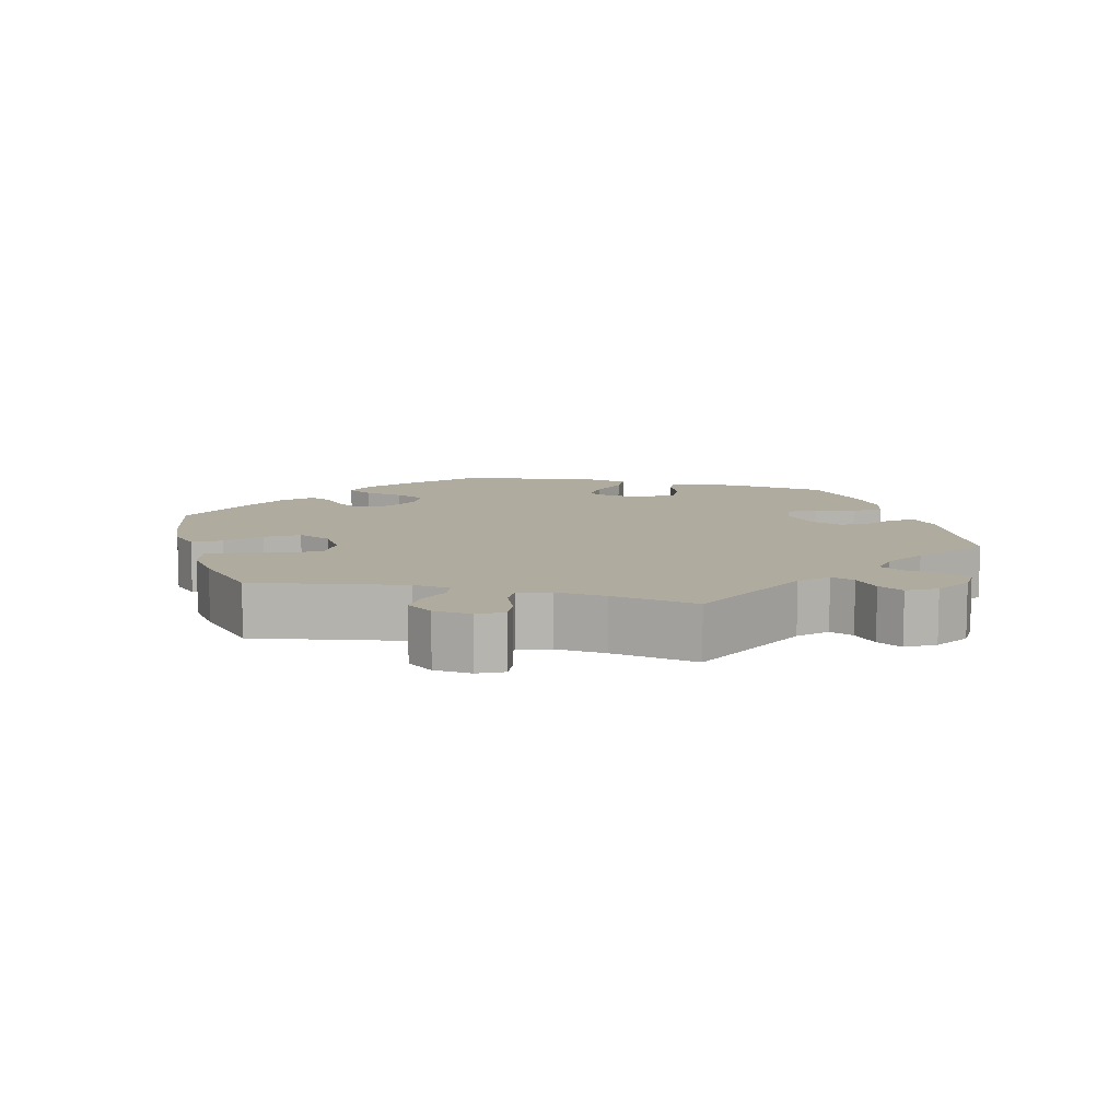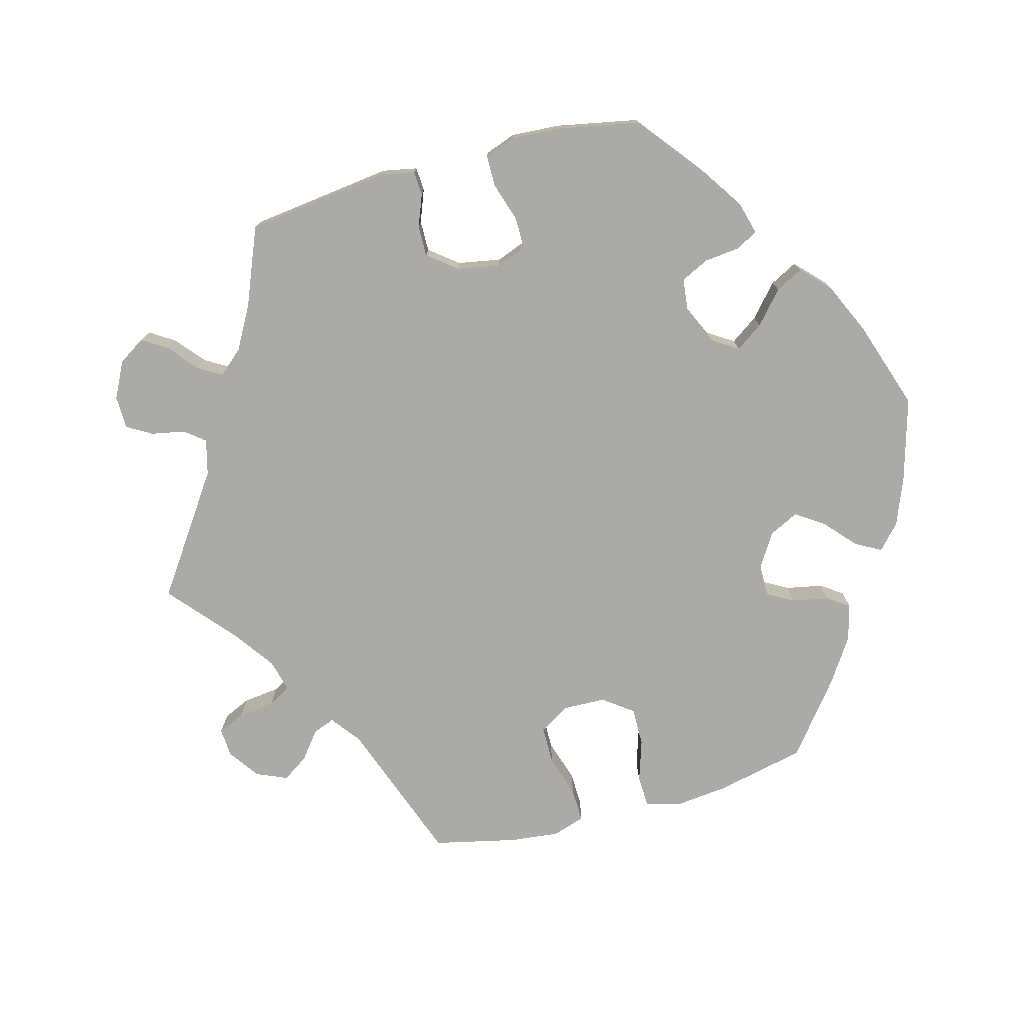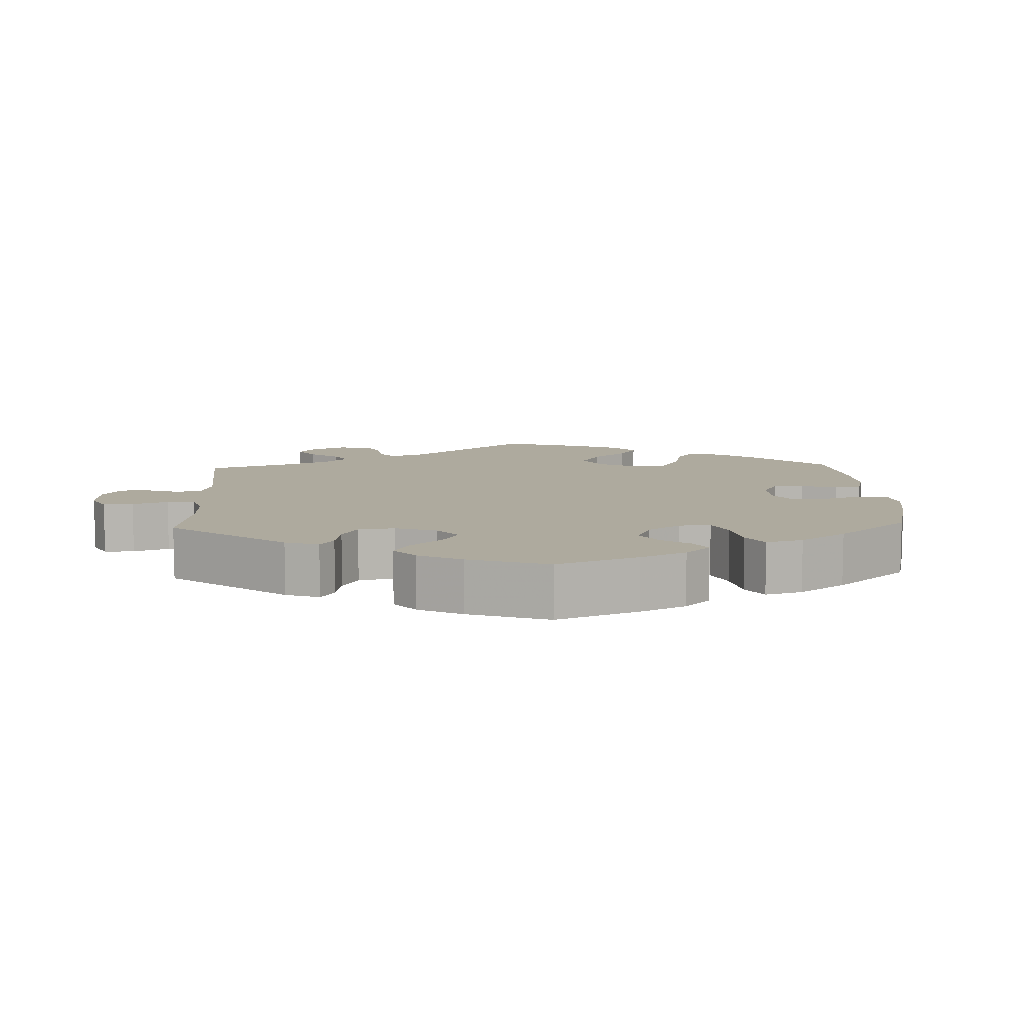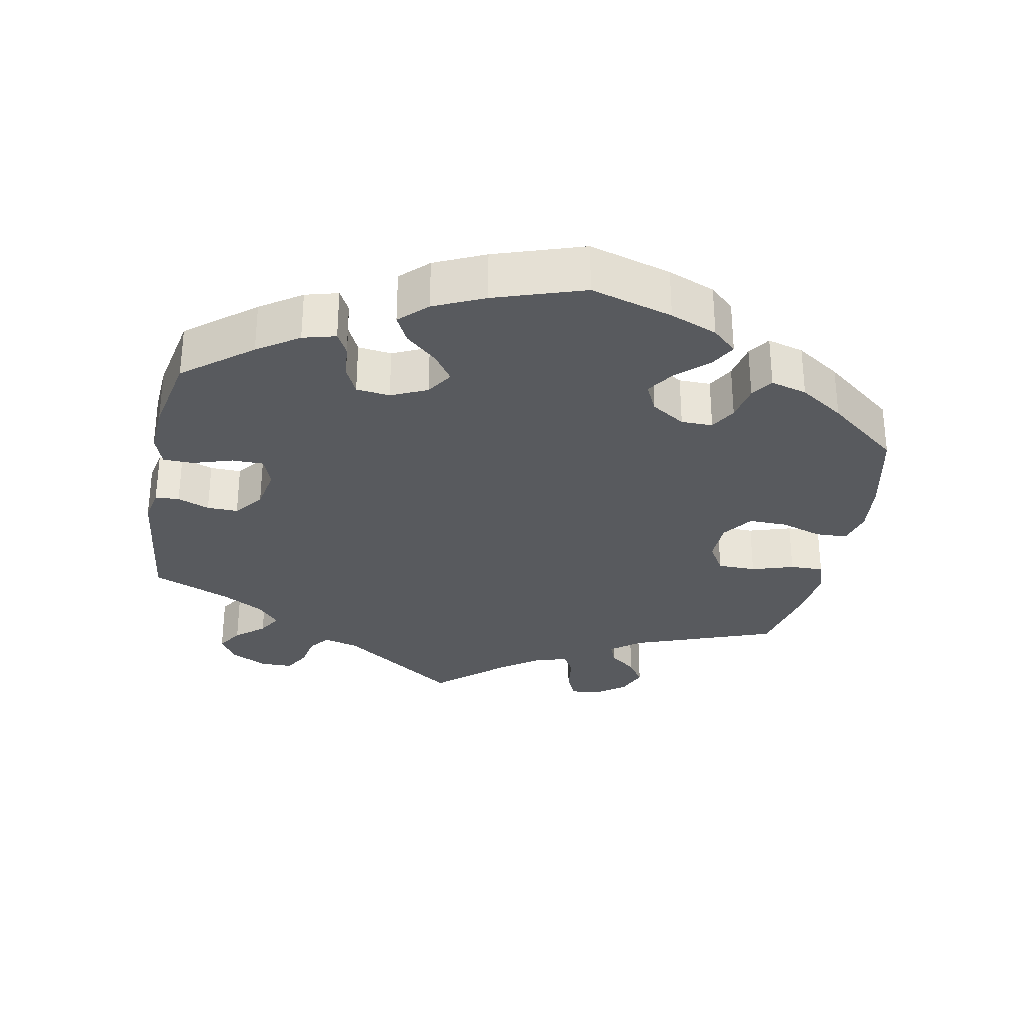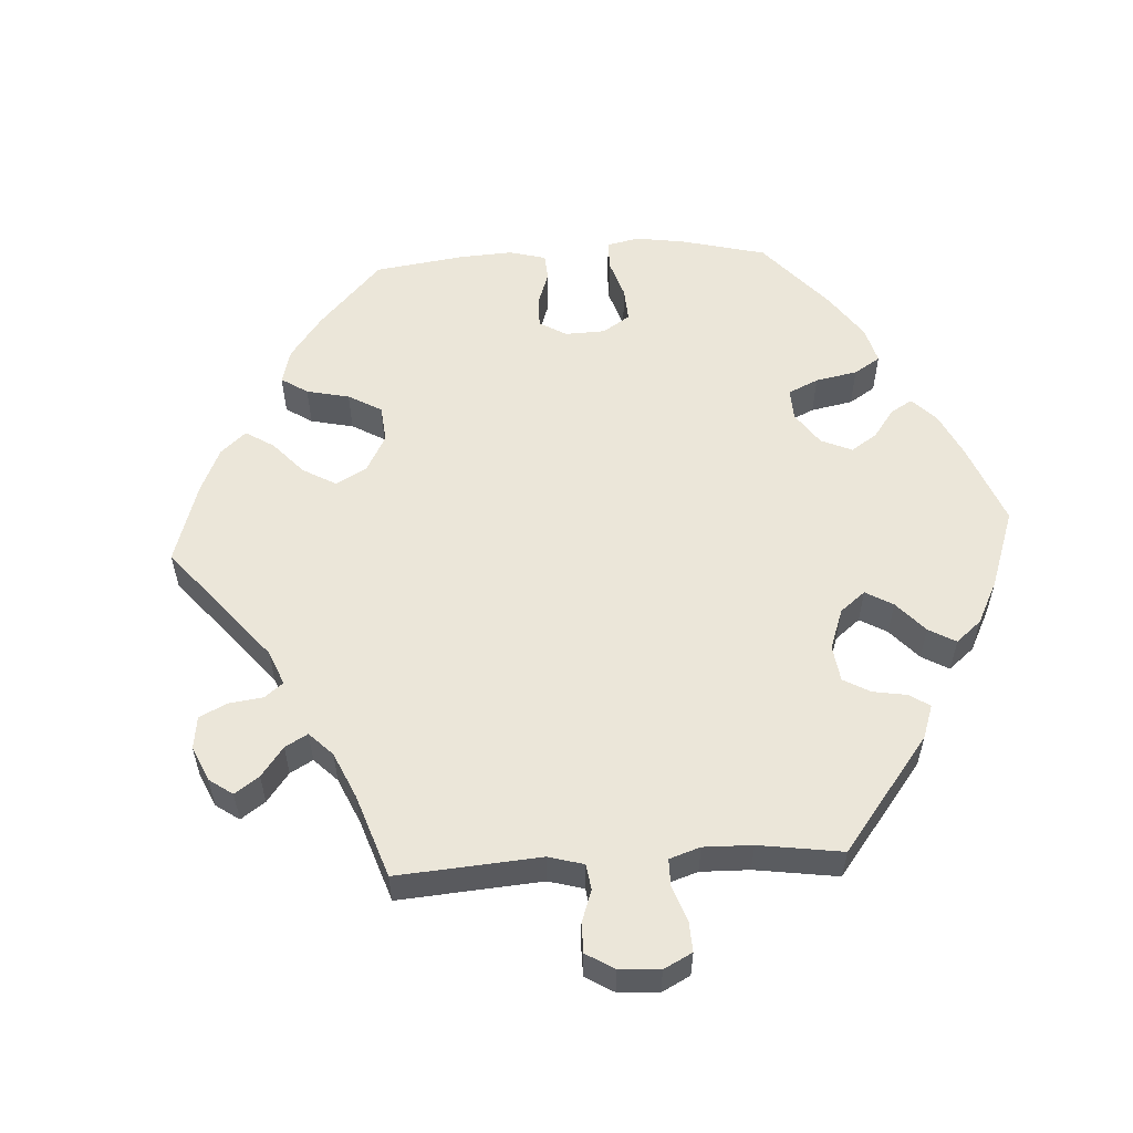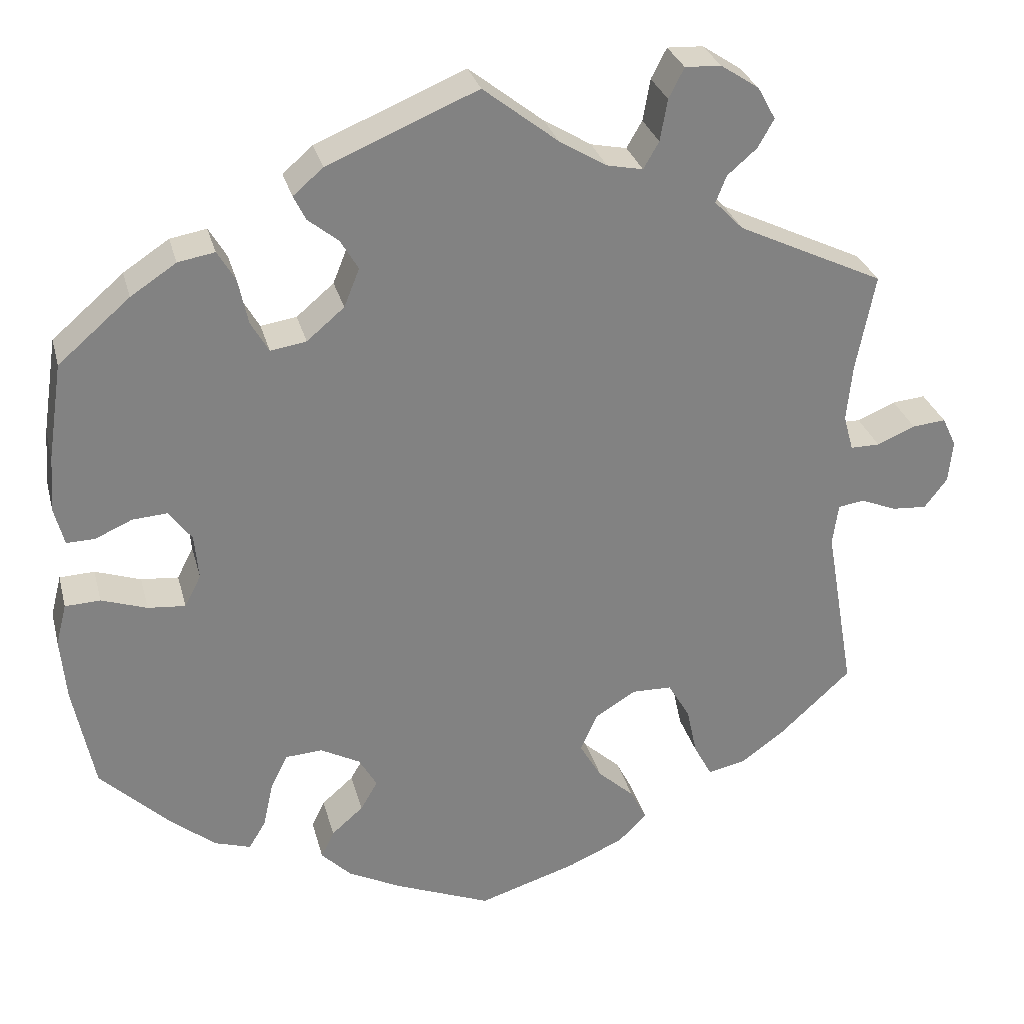
<metadata>
{"format":"obj","ext":"obj","renderer":"f3d","projection":"perspective","resolution":1024,"background":"white","views":[{"elev":9.7,"azim":-76.0,"up":"+Y"},{"elev":-76.1,"azim":45.0,"up":"+Y"},{"elev":9.3,"azim":57.5,"up":"+Y"},{"elev":-30.7,"azim":108.8,"up":"+Y"},{"elev":56.2,"azim":-33.4,"up":"+Y"},{"elev":29.4,"azim":166.0,"up":"+Z"}]}
</metadata>
<code>
v 0.183 0.07 0.501
v 0.22 0.07 0.469
v 0.205 0.07 0.439
v 0.168 0.07 0.409
v 0.146 0.07 0.372
v 0.165 0.07 0.325
v 0.211 0.07 0.286
v 0.255 0.07 0.279
v 0.277 0.07 0.317
v 0.289 0.07 0.373
v 0.311 0.07 0.41
v 0.356 0.07 0.402
v 0.412 0.07 0.365
v 0.5 0.07 0.289
v 0.518 0.07 0.17
v 0.523 0.07 0.101
v 0.511 0.07 0.055
v 0.476 0.07 0.056
v 0.431 0.07 0.076
v 0.388 0.07 0.079
v 0.36 0.07 0.041
v 0.355 0.07 -0.014
v 0.375 0.07 -0.053
v 0.421 0.07 -0.049
v 0.477 0.07 -0.03
v 0.52 0.07 -0.032
v 0.533 0.07 -0.083
v 0.526 0.07 -0.16
v 0.5 0.07 -0.289
v 0.414 0.07 -0.372
v 0.359 0.07 -0.416
v 0.315 0.07 -0.43
v 0.294 0.07 -0.395
v 0.282 0.07 -0.339
v 0.261 0.07 -0.297
v 0.216 0.07 -0.294
v 0.167 0.07 -0.32
v 0.145 0.07 -0.358
v 0.166 0.07 -0.394
v 0.205 0.07 -0.428
v 0.221 0.07 -0.461
v 0.184 0.07 -0.498
v 0.118 0.07 -0.531
v 0.001 0.07 -0.578
v -0.12 0.07 -0.54
v -0.188 0.07 -0.51
v -0.223 0.07 -0.475
v -0.203 0.07 -0.436
v -0.158 0.07 -0.395
v -0.131 0.07 -0.349
v -0.152 0.07 -0.302
v -0.202 0.07 -0.271
v -0.251 0.07 -0.272
v -0.278 0.07 -0.318
v -0.291 0.07 -0.378
v -0.313 0.07 -0.419
v -0.359 0.07 -0.409
v -0.414 0.07 -0.369
v -0.501 0.07 -0.289
v -0.465 0.07 -0.08
v -0.472 0.07 -0.029
v -0.504 0.07 -0.024
v -0.548 0.07 -0.042
v -0.591 0.07 -0.045
v -0.619 0.07 -0.008
v -0.624 0.07 0.044
v -0.607 0.07 0.08
v -0.566 0.07 0.076
v -0.519 0.07 0.056
v -0.483 0.07 0.056
v -0.471 0.07 0.1
v -0.478 0.07 0.17
v -0.501 0.07 0.289
v -0.321 0.07 0.375
v -0.286 0.07 0.411
v -0.299 0.07 0.444
v -0.335 0.07 0.475
v -0.355 0.07 0.51
v -0.333 0.07 0.55
v -0.286 0.07 0.581
v -0.242 0.07 0.583
v -0.223 0.07 0.546
v -0.214 0.07 0.495
v -0.195 0.07 0.462
v -0.151 0.07 0.471
v -0.093 0.07 0.506
v -0.001 0.07 0.578
v 0.183 0 0.501
v 0.22 0 0.469
v 0.205 0 0.439
v 0.168 0 0.409
v 0.146 0 0.372
v 0.165 0 0.325
v 0.211 0 0.286
v 0.255 0 0.279
v 0.277 0 0.317
v 0.289 0 0.373
v 0.311 0 0.41
v 0.356 0 0.402
v 0.412 0 0.365
v 0.5 0 0.289
v 0.518 0 0.17
v 0.523 0 0.101
v 0.511 0 0.055
v 0.476 0 0.056
v 0.431 0 0.076
v 0.388 0 0.079
v 0.36 0 0.041
v 0.355 0 -0.014
v 0.375 0 -0.053
v 0.421 0 -0.049
v 0.477 0 -0.03
v 0.52 0 -0.032
v 0.533 0 -0.083
v 0.526 0 -0.16
v 0.5 0 -0.289
v 0.414 0 -0.372
v 0.359 0 -0.416
v 0.315 0 -0.43
v 0.294 0 -0.395
v 0.282 0 -0.339
v 0.261 0 -0.297
v 0.216 0 -0.294
v 0.167 0 -0.32
v 0.145 0 -0.358
v 0.166 0 -0.394
v 0.205 0 -0.428
v 0.221 0 -0.461
v 0.184 0 -0.498
v 0.118 0 -0.531
v 0.001 0 -0.578
v -0.12 0 -0.54
v -0.188 0 -0.51
v -0.223 0 -0.475
v -0.203 0 -0.436
v -0.158 0 -0.395
v -0.131 0 -0.349
v -0.152 0 -0.302
v -0.202 0 -0.271
v -0.251 0 -0.272
v -0.278 0 -0.318
v -0.291 0 -0.378
v -0.313 0 -0.419
v -0.359 0 -0.409
v -0.414 0 -0.369
v -0.501 0 -0.289
v -0.465 0 -0.08
v -0.472 0 -0.029
v -0.504 0 -0.024
v -0.548 0 -0.042
v -0.591 0 -0.045
v -0.619 0 -0.008
v -0.624 0 0.044
v -0.607 0 0.08
v -0.566 0 0.076
v -0.519 0 0.056
v -0.483 0 0.056
v -0.471 0 0.1
v -0.478 0 0.17
v -0.501 0 0.289
v -0.321 0 0.375
v -0.286 0 0.411
v -0.299 0 0.444
v -0.335 0 0.475
v -0.355 0 0.51
v -0.333 0 0.55
v -0.286 0 0.581
v -0.242 0 0.583
v -0.223 0 0.546
v -0.214 0 0.495
v -0.195 0 0.462
v -0.151 0 0.471
v -0.093 0 0.506
v -0.001 0 0.578
f 86 87 1 2
f 85 86 2 3
f 84 85 3 4
f 80 81 82 83
f 80 83 84
f 79 80 84
f 76 77 78 79
f 75 76 79 84
f 74 75 84 4
f 72 73 74 4
f 66 67 68 69
f 66 69 70
f 65 66 70
f 62 63 64 65
f 62 65 70
f 61 62 70 71
f 57 58 59 60
f 57 60 61 71
f 54 55 56 57
f 53 54 57 71
f 46 47 48 49
f 46 49 50
f 45 46 50
f 44 45 50
f 43 44 50 51
f 39 40 41 42
f 38 39 42 43
f 31 32 33 34
f 31 34 35
f 30 31 35
f 29 30 35
f 28 29 35 36
f 24 25 26 27
f 23 24 27 28
f 16 17 18 19
f 16 19 20
f 15 16 20
f 14 15 20
f 13 14 20 21
f 9 10 11 12
f 8 9 12 13
f 71 72 4 5
f 52 53 71 5
f 51 52 5 6
f 38 43 51 6
f 37 38 6 7
f 36 37 7 8
f 23 28 36
f 22 23 36
f 21 22 36 8
f 8 13 21
f 89 88 174 173
f 90 89 173 172
f 91 90 172 171
f 170 169 168 167
f 171 170 167
f 171 167 166
f 166 165 164 163
f 171 166 163 162
f 91 171 162 161
f 91 161 160 159
f 156 155 154 153
f 157 156 153
f 157 153 152
f 152 151 150 149
f 157 152 149
f 158 157 149 148
f 147 146 145 144
f 158 148 147 144
f 144 143 142 141
f 158 144 141 140
f 136 135 134 133
f 137 136 133
f 137 133 132
f 137 132 131
f 138 137 131 130
f 129 128 127 126
f 130 129 126 125
f 121 120 119 118
f 122 121 118
f 122 118 117
f 122 117 116
f 123 122 116 115
f 114 113 112 111
f 115 114 111 110
f 106 105 104 103
f 107 106 103
f 107 103 102
f 107 102 101
f 108 107 101 100
f 99 98 97 96
f 100 99 96 95
f 92 91 159 158
f 92 158 140 139
f 93 92 139 138
f 93 138 130 125
f 94 93 125 124
f 95 94 124 123
f 123 115 110
f 123 110 109
f 95 123 109 108
f 108 100 95
f 1 88 89 2
f 2 89 90 3
f 3 90 91 4
f 4 91 92 5
f 5 92 93 6
f 6 93 94 7
f 7 94 95 8
f 8 95 96 9
f 9 96 97 10
f 10 97 98 11
f 11 98 99 12
f 12 99 100 13
f 13 100 101 14
f 14 101 102 15
f 15 102 103 16
f 16 103 104 17
f 17 104 105 18
f 18 105 106 19
f 19 106 107 20
f 20 107 108 21
f 21 108 109 22
f 22 109 110 23
f 23 110 111 24
f 24 111 112 25
f 25 112 113 26
f 26 113 114 27
f 27 114 115 28
f 28 115 116 29
f 29 116 117 30
f 30 117 118 31
f 31 118 119 32
f 32 119 120 33
f 33 120 121 34
f 34 121 122 35
f 35 122 123 36
f 36 123 124 37
f 37 124 125 38
f 38 125 126 39
f 39 126 127 40
f 40 127 128 41
f 41 128 129 42
f 42 129 130 43
f 43 130 131 44
f 44 131 132 45
f 45 132 133 46
f 46 133 134 47
f 47 134 135 48
f 48 135 136 49
f 49 136 137 50
f 50 137 138 51
f 51 138 139 52
f 52 139 140 53
f 53 140 141 54
f 54 141 142 55
f 55 142 143 56
f 56 143 144 57
f 57 144 145 58
f 58 145 146 59
f 59 146 147 60
f 60 147 148 61
f 61 148 149 62
f 62 149 150 63
f 63 150 151 64
f 64 151 152 65
f 65 152 153 66
f 66 153 154 67
f 67 154 155 68
f 68 155 156 69
f 69 156 157 70
f 70 157 158 71
f 71 158 159 72
f 72 159 160 73
f 73 160 161 74
f 74 161 162 75
f 75 162 163 76
f 76 163 164 77
f 77 164 165 78
f 78 165 166 79
f 79 166 167 80
f 80 167 168 81
f 81 168 169 82
f 82 169 170 83
f 83 170 171 84
f 84 171 172 85
f 85 172 173 86
f 86 173 174 87
f 87 174 88 1

</code>
